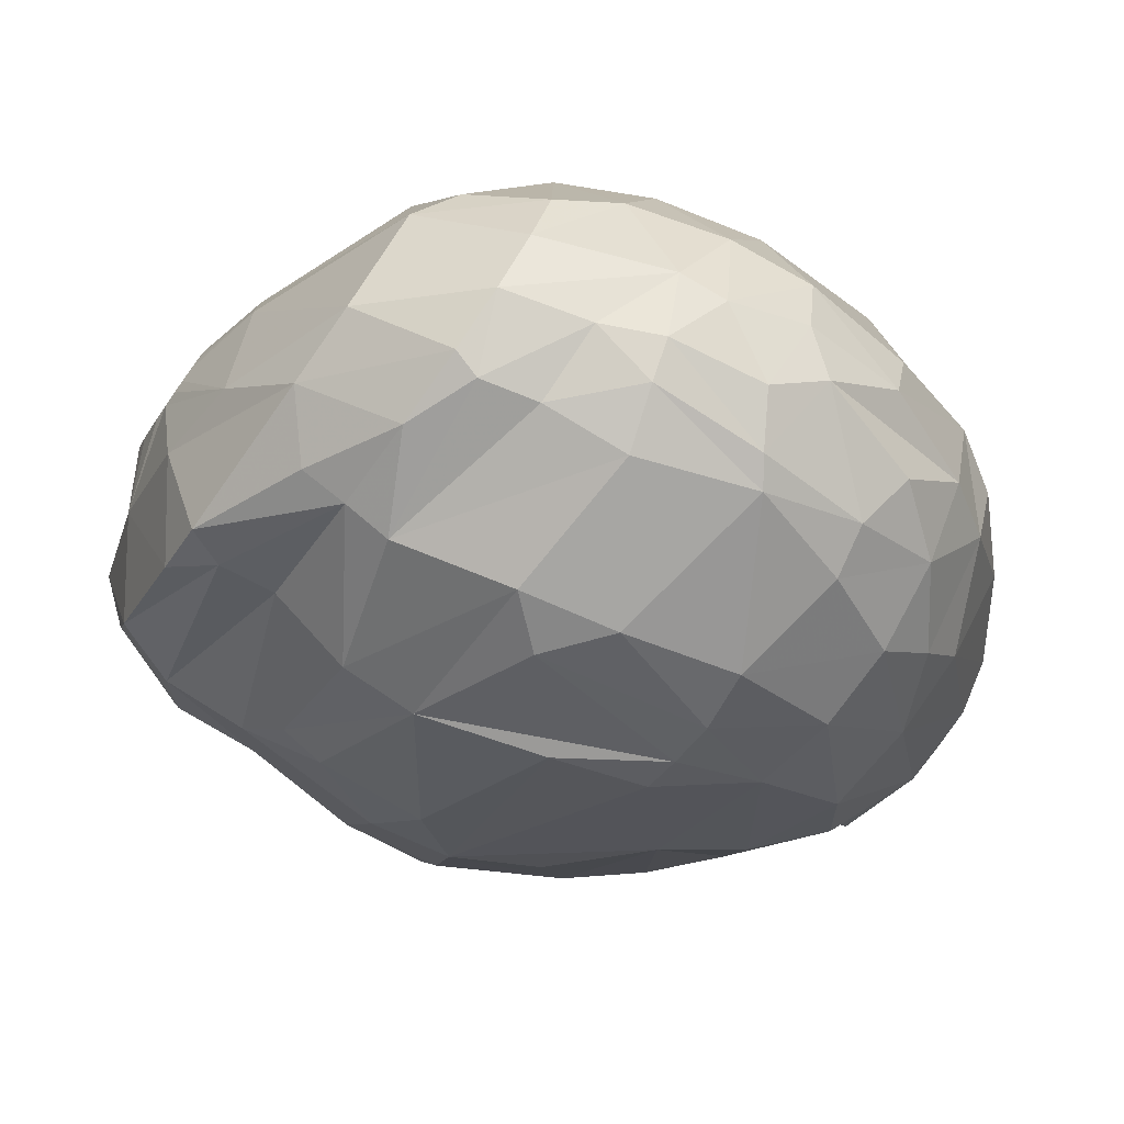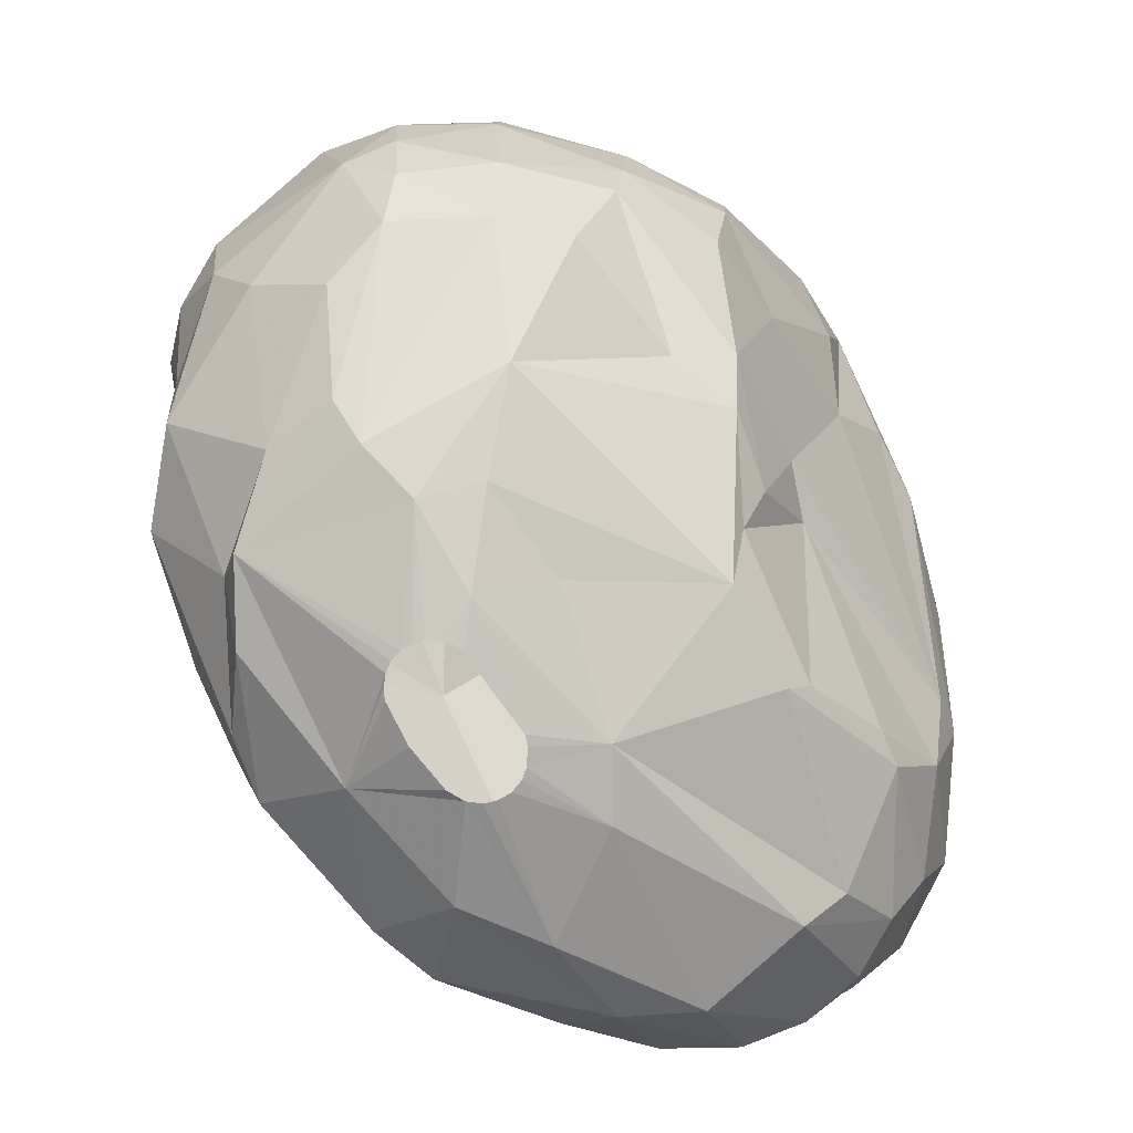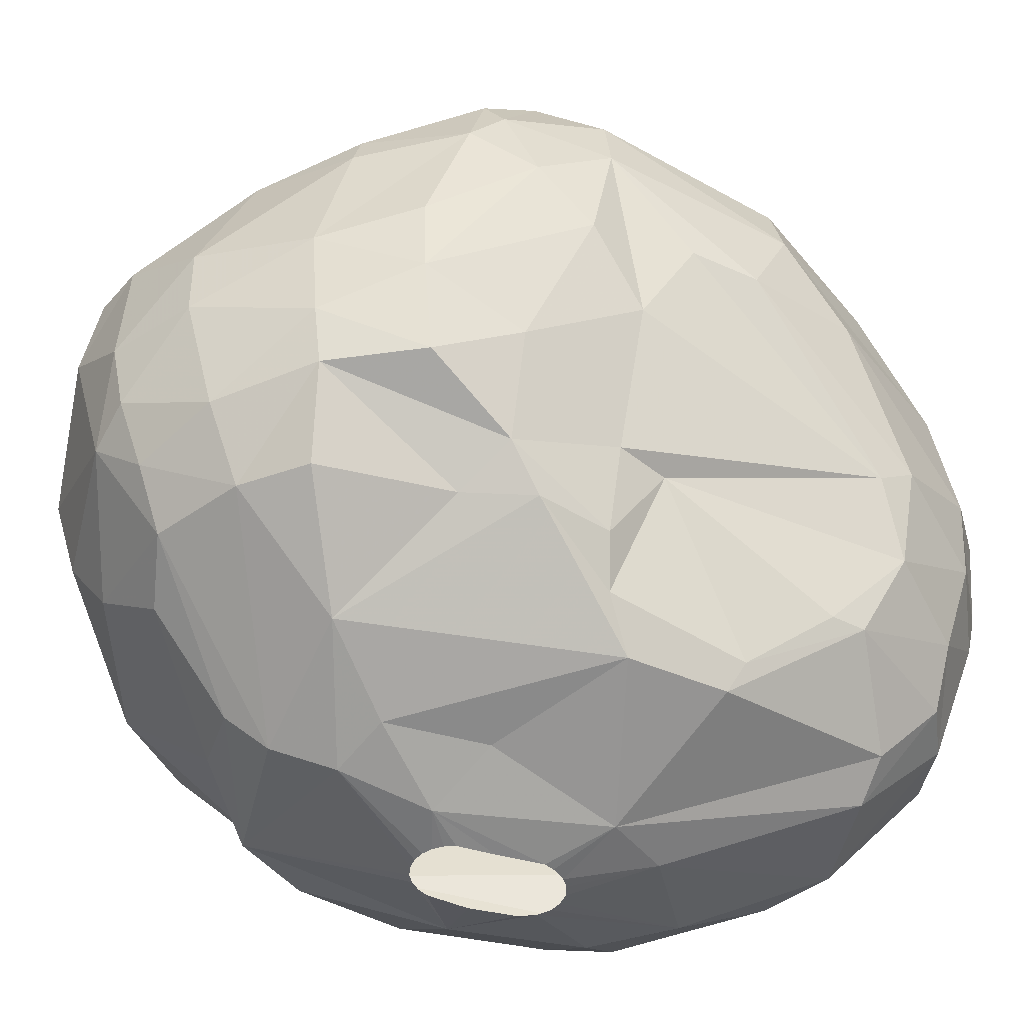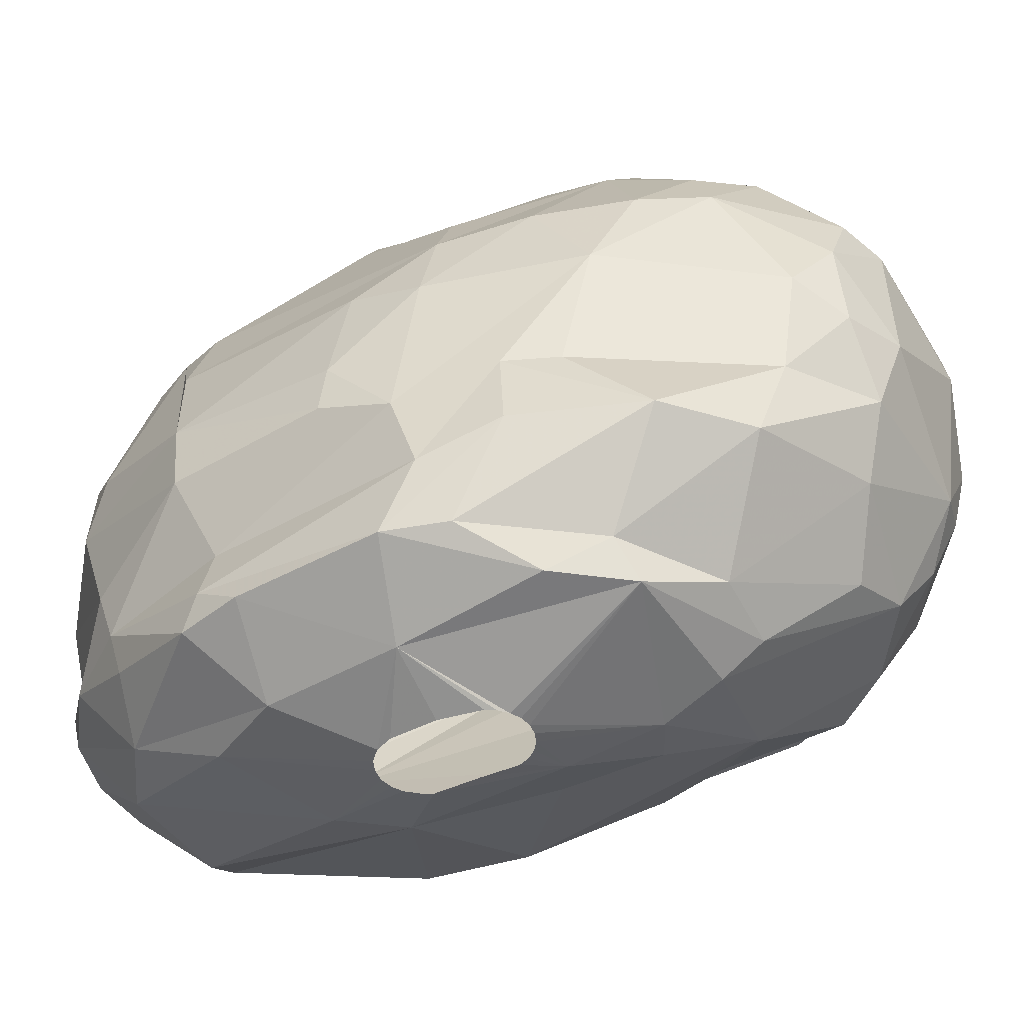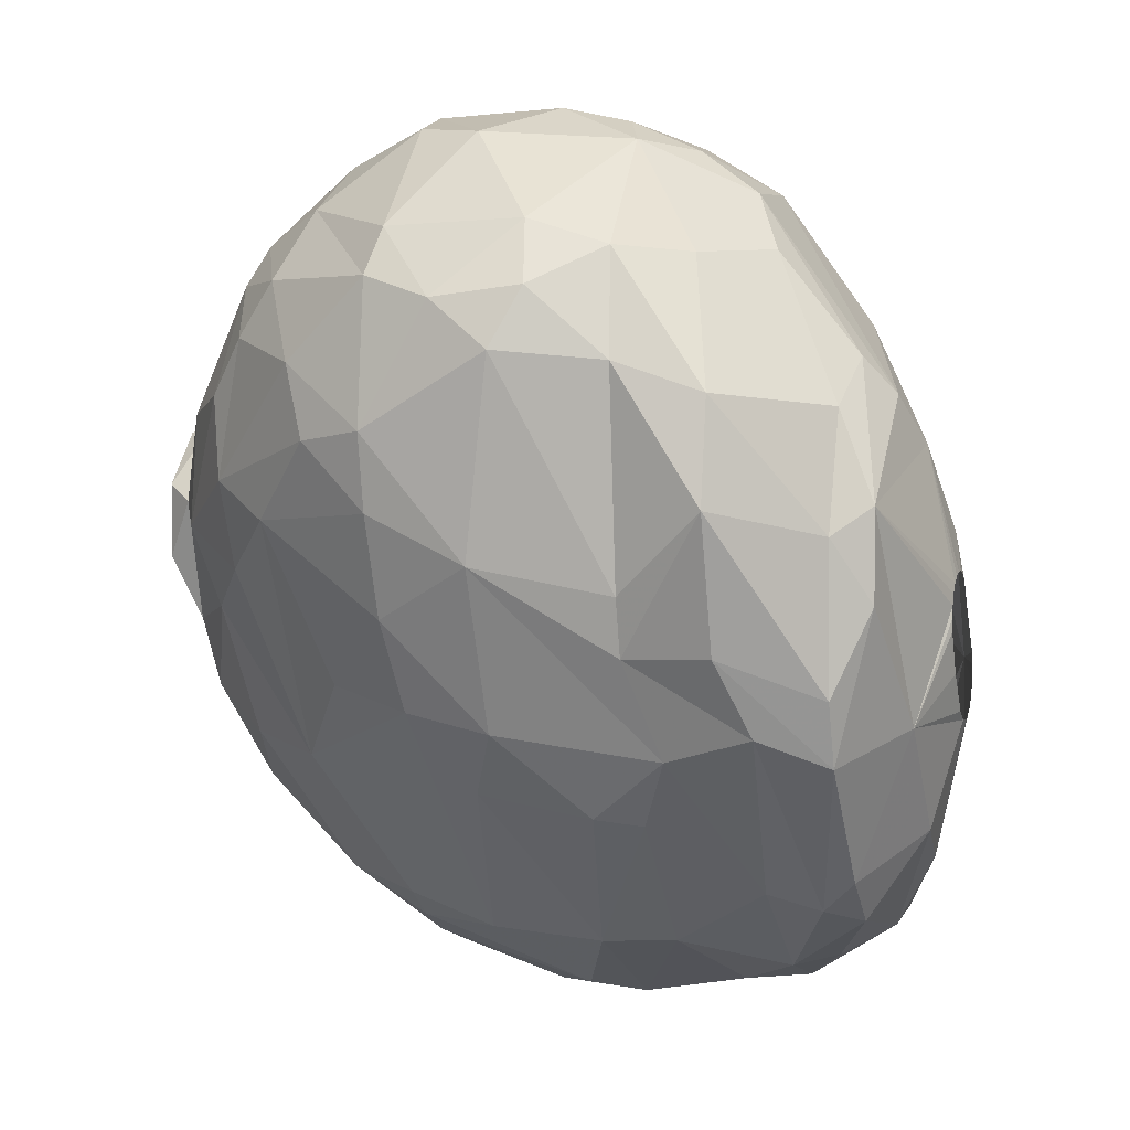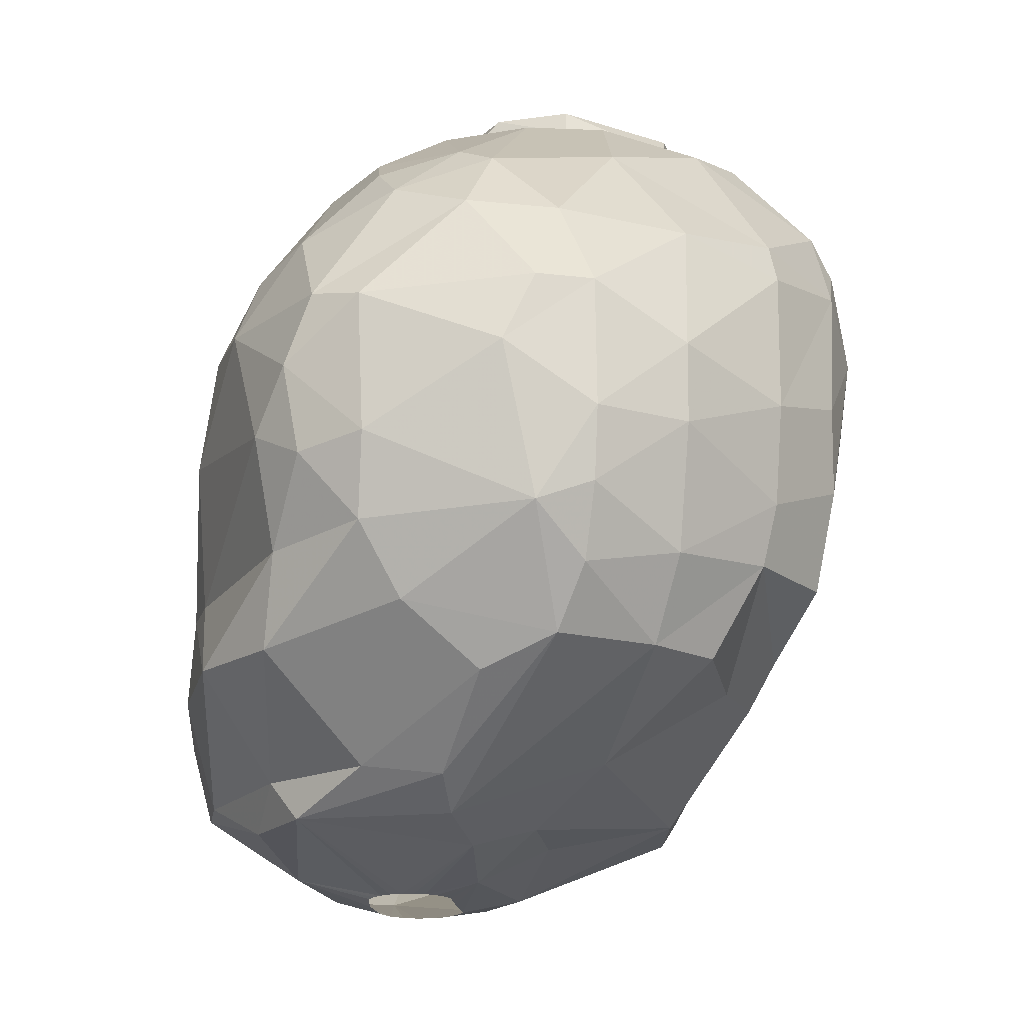
<metadata>
{"format":"obj","ext":"obj","renderer":"f3d","projection":"perspective","resolution":1024,"background":"white","views":[{"elev":-77.0,"azim":-125.3,"up":"+Y"},{"elev":9.8,"azim":-177.2,"up":"+Y"},{"elev":-45.9,"azim":-144.3,"up":"+Z"},{"elev":-46.9,"azim":80.9,"up":"+Z"},{"elev":3.2,"azim":107.0,"up":"+Y"},{"elev":-17.7,"azim":150.6,"up":"+Z"}]}
</metadata>
<code>
v 186.9 228.2 251.4
v 186.9 224.6 252.9
v 187 231.2 255.9
v 187.2 224.4 250.2
v 187.2 225.5 256.5
v 187.4 229.5 250.5
v 187.7 228 248.1
v 187.7 233.8 258.3
v 187.7 222.4 253.2
v 187.8 223.5 256.5
v 187.9 228.4 259.8
v 188.1 224.7 247.2
v 188.1 235.2 255.3
v 188.3 233.5 260.4
v 188.4 221.5 250.8
v 188.6 221.5 254.4
v 188.6 221.8 249.3
v 189.1 224.8 259.8
v 189.1 228.6 245.4
v 189.1 228.5 261.6
v 189.1 224 245.4
v 189.2 237.3 255.3
v 189.5 220.4 252.9
v 189.6 229.7 245.4
v 189.6 222.3 258
v 190 220.3 249.9
v 190.1 233.4 262.8
v 190.1 222.2 245.4
v 190.1 226 261.6
v 190.4 240.1 258.3
v 190.6 225.3 243.3
v 190.6 238.2 252.6
v 190.7 239.8 260.4
v 190.8 240.5 254.7
v 190.9 220.5 248.1
v 191 219.7 253.8
v 191.2 229.9 263.7
v 191.2 219.6 250.2
v 191.2 220.9 257.4
v 191.2 222.9 260.1
v 191.6 220.7 245.4
v 191.7 242.2 256.5
v 191.7 231.5 243.3
v 191.8 235.5 248.1
v 191.8 224.6 242.4
v 191.9 219.6 254.4
v 192.2 237.3 248.1
v 192.3 238.4 263.1
v 192.4 231.6 242.4
v 192.7 241.1 261.6
v 192.7 242.8 259.2
v 192.8 241.5 249.9
v 192.8 220.6 257.7
v 193 232.6 264.9
v 193.1 236.8 245.4
v 193.1 219.2 250.8
v 193.4 243.7 258
v 193.4 225.7 263.1
v 193.4 219.7 248.1
v 193.4 242.8 260.4
v 193.5 223.8 261.9
v 193.6 219.9 245.4
v 193.7 235.9 243.9
v 193.8 219.7 246.3
v 193.9 232.4 265.8
v 193.9 239.2 245.4
v 193.9 240.7 246.6
v 194 222.2 260.4
v 194 234.6 242.4
v 194 236.1 264.9
v 194.2 244.6 251.1
v 194.3 244.7 253.8
v 194.5 243.9 248.1
v 194.5 238.5 264.3
v 194.5 236.3 265.8
v 194.6 222 242.4
v 195 233.5 266.1
v 195.1 234.2 266.1
v 195.2 232.9 266.1
v 195.3 241.1 263.1
v 195.4 230.7 265.8
v 195.4 232.4 266.1
v 195.4 237.2 265.8
v 195.4 235.3 266.1
v 195.7 235.8 266.1
v 195.8 240.7 245.4
v 195.8 232 266.1
v 195.9 238 264.9
v 196.1 219.8 245.4
v 196.1 225.2 263.1
v 196.1 236.1 266.1
v 196.3 231.7 266.1
v 196.5 220.3 257.1
v 196.6 236.3 266.1
v 196.7 222.3 260.4
v 196.7 245.4 257.4
v 196.7 245.1 258.6
v 196.8 231.6 266.1
v 197 236.4 266.1
v 197.2 221.8 242.4
v 197.3 242 262.8
v 197.3 219.4 253.5
v 197.3 228.1 240.3
v 197.3 231.6 266.1
v 197.3 246.3 252.9
v 197.3 230.4 240.3
v 197.3 245.9 249.9
v 197.5 245.4 248.1
v 197.9 231.8 266.1
v 197.9 219.3 250.5
v 198 230.6 265.8
v 198.1 236.5 266.1
v 198.3 232 266.1
v 198.5 221.1 257.4
v 198.6 244.2 245.4
v 198.8 234.9 241.2
v 198.8 236.3 266.1
v 198.9 221.1 243.9
v 198.9 220.6 245.4
v 199 224.4 240.9
v 199 220.2 246.9
v 199.2 226.1 263.1
v 199.3 219.8 252
v 199.3 223.2 260.1
v 199.5 237.5 265.8
v 199.5 233 266.1
v 199.5 235.9 266.1
v 199.6 230.5 239.7
v 199.7 229.9 239.7
v 199.7 240.2 264
v 199.7 230.8 239.7
v 199.7 237.8 264.9
v 199.8 229.5 239.7
v 199.9 233.6 266.1
v 199.9 235.2 266.1
v 200 221.8 257.4
v 200.1 229.2 239.7
v 200.1 234.4 266.1
v 200.3 240.8 242.7
v 200.3 245.9 258
v 200.5 229 239.7
v 200.7 232.1 239.7
v 200.7 229.2 264.3
v 200.8 231.4 264.9
v 200.8 237.7 241.2
v 200.9 228.8 239.7
v 200.9 244.8 245.4
v 201 246.2 247.8
v 201.2 233.4 265.8
v 201.2 235.8 265.8
v 201.2 234.6 240
v 201.3 222.8 257.4
v 201.3 247.3 251.4
v 201.3 247.3 253.8
v 201.4 243.4 261.3
v 201.4 228.9 239.7
v 201.4 233.1 239.7
v 201.7 233.3 239.7
v 201.8 225.6 240.6
v 201.8 235.3 264.9
v 201.9 229.2 239.7
v 202 221.9 254.4
v 202.1 233.4 239.7
v 202.3 239.7 263.7
v 202.4 227.9 262.2
v 202.4 233.4 239.7
v 202.6 222.9 242.4
v 202.8 237.2 240.6
v 202.8 233.3 239.7
v 202.9 223.6 245.4
v 202.9 230.4 239.7
v 203.1 223.2 243.6
v 203.1 221.9 250.5
v 203.1 233.1 239.7
v 203.2 222.1 248.1
v 203.4 232.8 239.7
v 203.6 232.5 239.7
v 203.6 231.7 239.7
v 203.6 232.1 239.7
v 203.9 227.4 259.8
v 204 245.9 247.2
v 204 232.1 262.8
v 204.1 244.6 245.4
v 204.2 246.8 249.3
v 204.2 234.6 263.7
v 204.3 247.1 255.3
v 204.3 224.3 242.4
v 204.3 247.3 251.4
v 204.3 238.7 241.2
v 204.4 238.1 263.4
v 204.6 245.6 258
v 204.8 229 240.6
v 205.2 239.8 242.1
v 205.5 243.2 260.4
v 205.7 242.8 244.5
v 205.7 246.1 248.7
v 206 246.6 255.3
v 206 242 261
v 206.3 233.3 261.3
v 206.9 246.4 253.2
v 206.9 226.1 248.1
v 206.9 244.2 258.3
v 207.1 238.7 261.6
v 207.1 226.9 253.2
v 207.2 230 257.7
v 207.2 238.3 242.4
v 207.2 226.3 249.6
v 207.4 236.1 261.3
v 207.6 228.1 242.4
v 207.9 240.4 260.4
v 207.9 232.8 241.2
v 207.9 235.6 241.2
v 208.2 242.7 246.3
v 208.2 242.1 259.2
v 208.3 228.2 247.2
v 208.3 230.1 242.4
v 208.4 229.4 255
v 208.4 234.7 242.4
v 208.5 235 259.5
v 208.6 228.9 244.5
v 208.7 228.8 252.3
v 209.6 242.8 248.4
v 209.6 231.2 248.1
v 209.7 232.2 255.3
v 209.8 231.3 245.4
v 209.9 243.6 250.8
v 210 243.4 255
v 210.1 233 248.1
v 210.1 239.6 258
v 210.4 237.3 257.4
v 210.6 238.7 245.4
v 210.8 239.6 248.1
v 210.8 233.8 252.3
v 210.8 242 255.3
v 210.9 235.3 255.3
v 211 241.7 250.5
v 211.1 235.5 245.4
v 211.4 237.6 255.3
v 211.4 241.4 253.2
v 211.6 239.9 251.4
g foo
f 14 11 20
f 50 51 33
f 60 51 50
f 199 219 208
f 39 36 46
f 232 222 236
f 41 62 64
f 218 206 231
f 172 167 187
f 118 100 167
f 153 148 107
f 236 222 226
f 110 175 173
f 83 70 75
f 83 88 70
f 125 132 88
f 150 160 132
f 149 144 160
f 82 81 87
f 82 65 81
f 79 65 82
f 77 65 79
f 77 75 65
f 78 75 77
f 84 75 78
f 85 75 84
f 85 83 75
f 91 83 85
f 94 83 91
f 99 83 94
f 99 125 83
f 112 125 99
f 117 125 112
f 127 125 117
f 127 150 125
f 135 150 127
f 138 150 135
f 138 149 150
f 134 149 138
f 126 149 134
f 126 111 149
f 113 111 126
f 109 111 113
f 104 111 109
f 98 111 104
f 98 81 111
f 92 81 98
f 87 81 92
f 106 103 45
f 100 120 159
f 76 103 120
f 45 103 76
f 69 116 106
f 145 116 69
f 189 168 139
f 206 212 193
f 218 212 206
f 218 211 212
f 209 211 216
f 187 192 209
f 167 159 187
f 100 159 167
f 76 120 100
f 69 106 49
f 139 168 145
f 31 106 45
f 49 106 31
f 139 145 69
f 216 211 218
f 43 69 49
f 63 69 43
f 209 216 225
f 172 187 209
f 62 76 100
f 19 49 31
f 66 69 63
f 66 139 69
f 183 193 189
f 220 209 225
f 220 172 209
f 31 45 21
f 19 43 49
f 86 139 66
f 86 115 139
f 147 139 115
f 147 189 139
f 183 189 147
f 195 193 183
f 206 193 195
f 237 218 231
f 237 216 218
f 28 45 76
f 28 21 45
f 43 19 24
f 89 100 118
f 89 62 100
f 41 76 62
f 19 31 21
f 225 216 237
f 119 167 172
f 119 118 167
f 28 76 41
f 213 206 195
f 170 172 220
f 89 118 119
f 44 63 43
f 55 66 63
f 231 206 213
f 119 172 170
f 44 55 63
f 67 86 66
f 12 21 28
f 108 147 115
f 223 225 237
f 220 225 223
f 170 220 215
f 17 28 41
f 12 19 21
f 67 66 55
f 108 86 67
f 108 115 86
f 181 183 147
f 213 195 183
f 232 237 231
f 223 237 228
f 201 170 215
f 175 119 170
f 121 89 119
f 64 89 121
f 64 62 89
f 44 43 24
f 12 28 17
f 7 19 12
f 73 108 67
f 148 147 108
f 196 213 183
f 222 213 196
f 222 231 213
f 215 220 223
f 121 119 175
f 181 147 148
f 196 183 181
f 232 231 222
f 228 237 232
f 4 12 17
f 47 55 44
f 35 41 64
f 17 41 35
f 7 24 19
f 7 44 24
f 47 67 55
f 184 181 148
f 201 175 170
f 59 64 121
f 59 35 64
f 196 181 184
f 110 121 175
f 52 67 47
f 73 67 52
f 153 184 148
f 7 12 4
f 6 44 7
f 107 108 73
f 207 201 215
f 173 175 201
f 56 59 121
f 47 44 6
f 107 148 108
f 188 196 184
f 226 222 196
f 221 207 215
f 207 173 201
f 110 56 121
f 38 59 56
f 38 35 59
f 26 35 38
f 26 17 35
f 228 232 240
f 233 223 228
f 215 223 233
f 15 17 26
f 15 4 17
f 1 7 4
f 200 196 188
f 200 226 196
f 221 215 233
f 6 7 1
f 32 47 6
f 71 107 73
f 188 184 153
f 240 232 236
f 123 110 173
f 71 73 52
f 2 4 15
f 52 47 32
f 153 107 105
f 233 228 240
f 36 26 38
f 204 207 221
f 23 15 26
f 34 52 32
f 71 52 34
f 239 236 226
f 102 110 123
f 105 107 71
f 9 2 15
f 2 1 4
f 13 6 1
f 22 32 6
f 240 236 239
f 204 173 207
f 162 173 204
f 102 56 110
f 46 56 102
f 46 38 56
f 36 38 46
f 23 26 36
f 9 15 23
f 3 1 2
f 154 188 153
f 233 240 238
f 105 71 72
f 186 188 154
f 200 188 186
f 22 6 13
f 238 240 239
f 3 13 1
f 154 153 105
f 227 226 200
f 136 173 162
f 123 173 136
f 16 9 23
f 10 2 9
f 5 2 10
f 3 2 5
f 227 239 226
f 221 233 224
f 114 123 136
f 102 123 114
f 16 23 36
f 42 71 34
f 72 71 42
f 234 239 227
f 197 200 186
f 217 204 221
f 217 162 204
f 93 102 114
f 10 9 16
f 96 154 105
f 235 233 238
f 217 221 224
f 93 46 102
f 227 200 197
f 235 224 233
f 39 16 36
f 238 239 234
f 30 32 22
f 57 96 105
f 186 154 140
f 57 72 42
f 227 197 202
f 230 235 238
f 34 32 30
f 105 72 57
f 140 154 96
f 234 227 202
f 230 238 229
f 219 224 235
f 219 217 224
f 205 217 219
f 180 217 205
f 136 162 152
f 39 46 53
f 25 16 39
f 8 3 5
f 30 22 13
f 191 197 186
f 191 202 197
f 229 238 234
f 152 162 217
f 8 13 3
f 30 42 34
f 180 152 217
f 53 46 93
f 18 16 25
f 18 10 16
f 11 5 10
f 97 140 96
f 214 234 202
f 11 8 5
f 8 30 13
f 191 186 140
f 229 234 214
f 51 42 30
f 51 57 42
f 97 96 57
f 219 235 230
f 124 136 152
f 114 136 124
f 33 30 8
f 51 30 33
f 180 205 219
f 40 39 53
f 40 25 39
f 194 202 191
f 210 229 214
f 208 230 229
f 219 230 208
f 68 53 93
f 18 25 40
f 18 11 10
f 14 8 11
f 60 57 51
f 60 97 57
f 14 33 8
f 155 140 97
f 214 202 194
f 208 229 210
f 124 152 180
f 95 114 124
f 95 93 114
f 95 68 93
f 191 140 155
f 180 219 199
f 68 40 53
f 29 11 18
f 20 11 29
f 194 191 155
f 198 214 194
f 198 210 214
f 29 18 40
f 203 208 210
f 95 124 122
f 61 40 68
f 48 33 14
f 50 33 48
f 101 60 80
f 101 97 60
f 101 155 97
f 198 203 210
f 165 124 180
f 122 124 165
f 68 95 90
f 182 180 199
f 61 68 90
f 29 40 61
f 80 60 50
f 185 199 208
f 90 95 122
f 185 208 203
f 182 199 185
f 165 180 182
f 37 20 29
f 14 20 37
f 130 155 101
f 130 194 155
f 164 194 130
f 164 198 194
f 190 203 198
f 58 29 61
f 27 14 37
f 48 14 27
f 80 50 74
f 190 198 164
f 58 61 90
f 37 29 58
f 74 50 48
f 130 101 80
f 70 74 48
f 190 185 203
f 111 90 122
f 65 37 58
f 54 27 37
f 70 48 27
f 88 80 74
f 88 130 80
f 160 190 164
f 144 182 185
f 143 165 182
f 143 122 165
f 81 58 90
f 160 185 190
f 160 144 185
f 143 182 144
f 111 122 143
f 81 90 111
f 81 65 58
f 65 54 37
f 54 70 27
f 132 160 164
f 88 74 70
f 132 130 88
f 132 164 130
f 111 143 144
f 149 160 150
f 111 144 149
f 125 88 83
f 150 132 125
f 75 54 65
f 75 70 54
f 103 137 120
f 103 133 137
f 103 129 133
f 106 129 103
f 106 128 129
f 106 131 128
f 151 131 106
f 151 142 131
f 151 157 142
f 151 158 157
f 151 163 158
f 151 166 163
f 168 166 151
f 168 169 166
f 174 169 168
f 212 176 174
f 212 177 176
f 192 177 212
f 192 179 177
f 192 178 179
f 192 171 178
f 192 161 171
f 156 161 192
f 120 146 156
f 120 141 146
f 120 137 141
f 116 151 106
f 212 174 168
f 159 156 192
f 159 120 156
f 145 151 116
f 211 192 212
f 168 151 145
f 212 168 189
f 187 159 192
f 193 212 189
f 209 192 211
g

</code>
